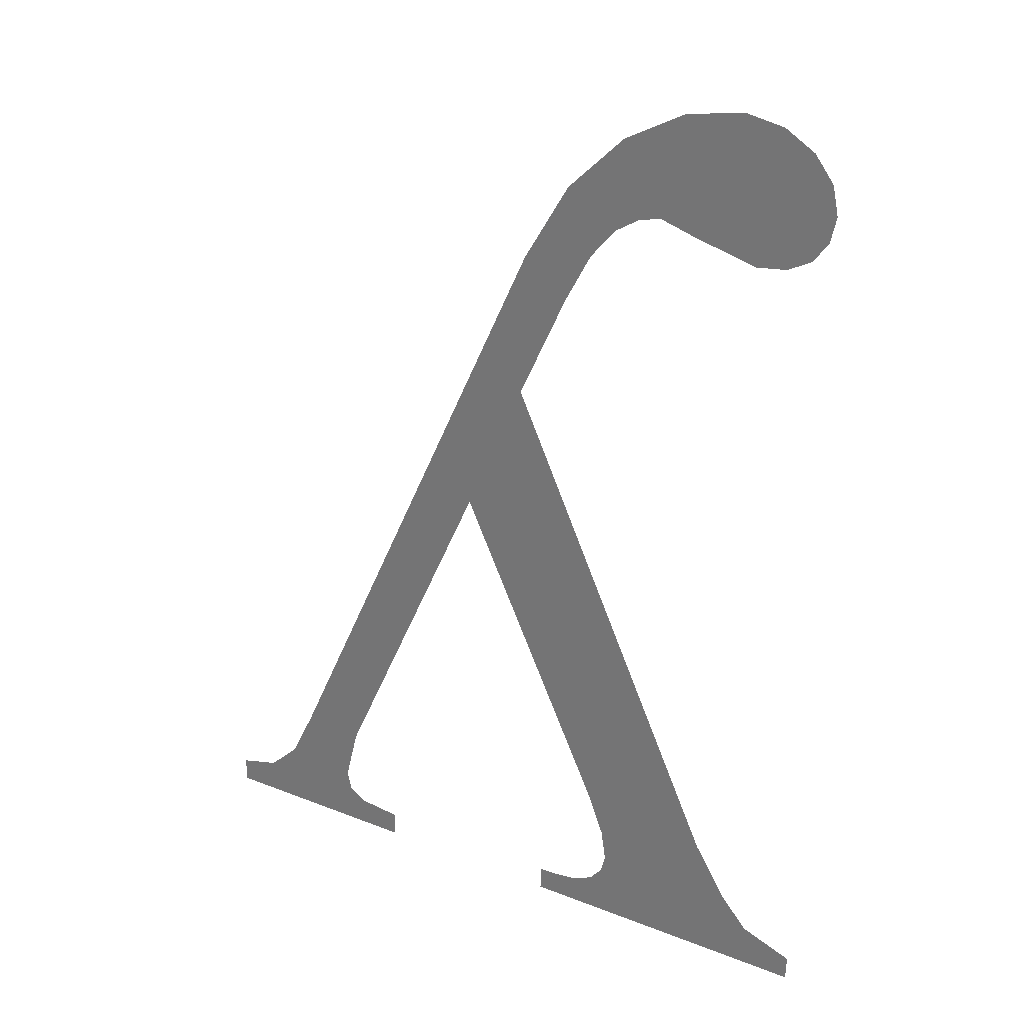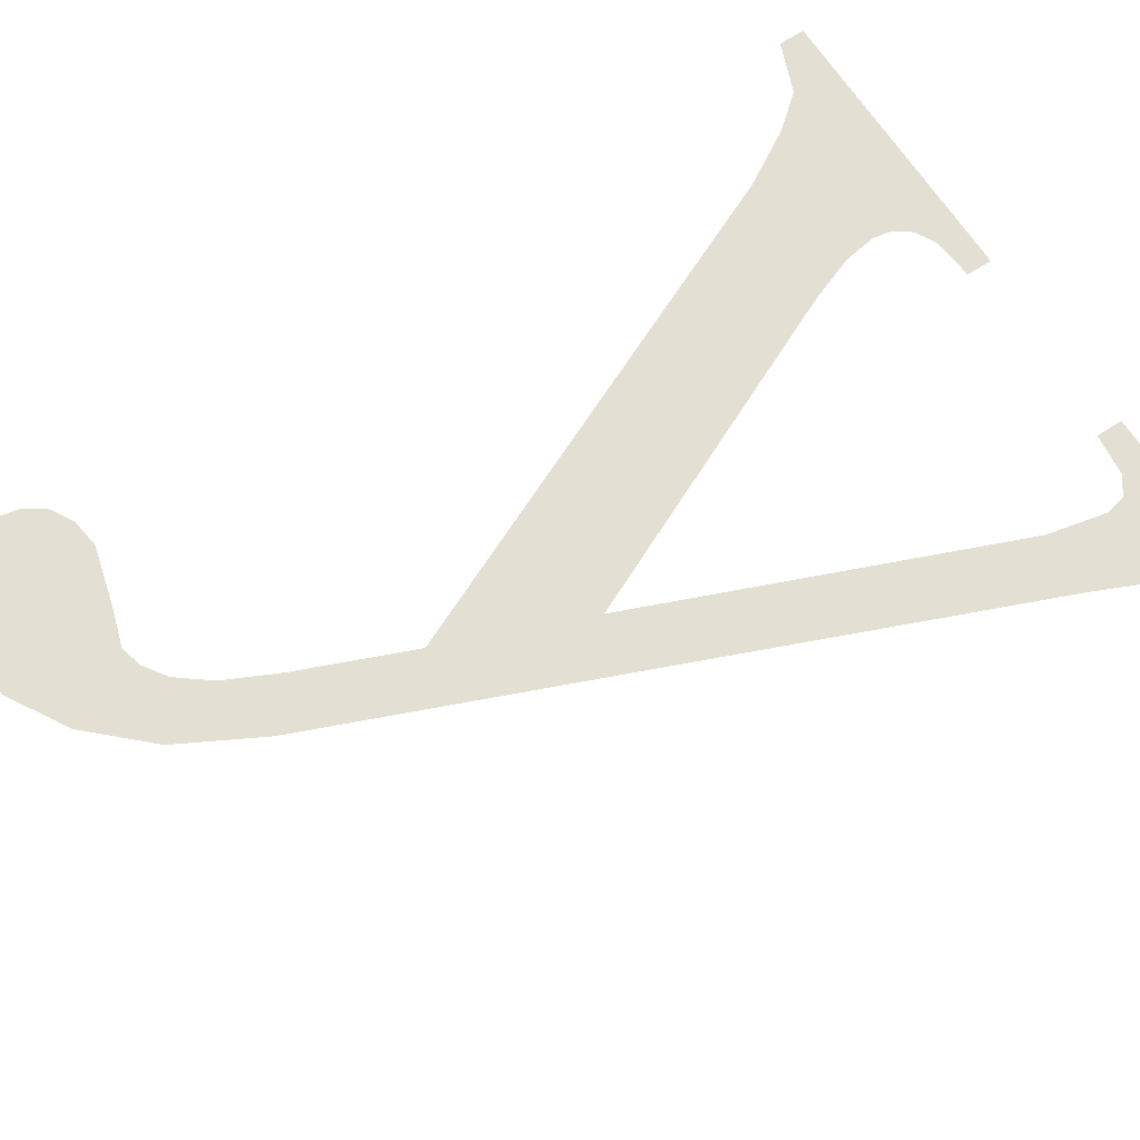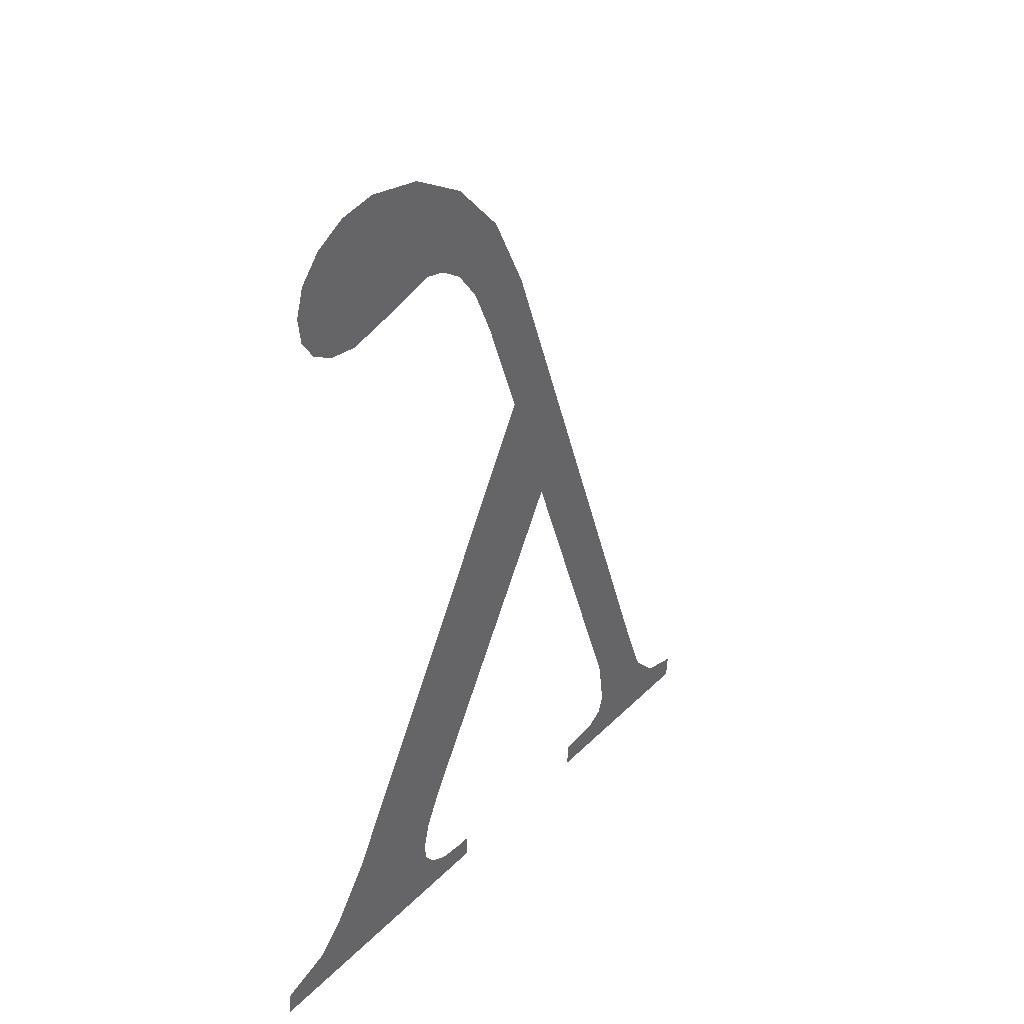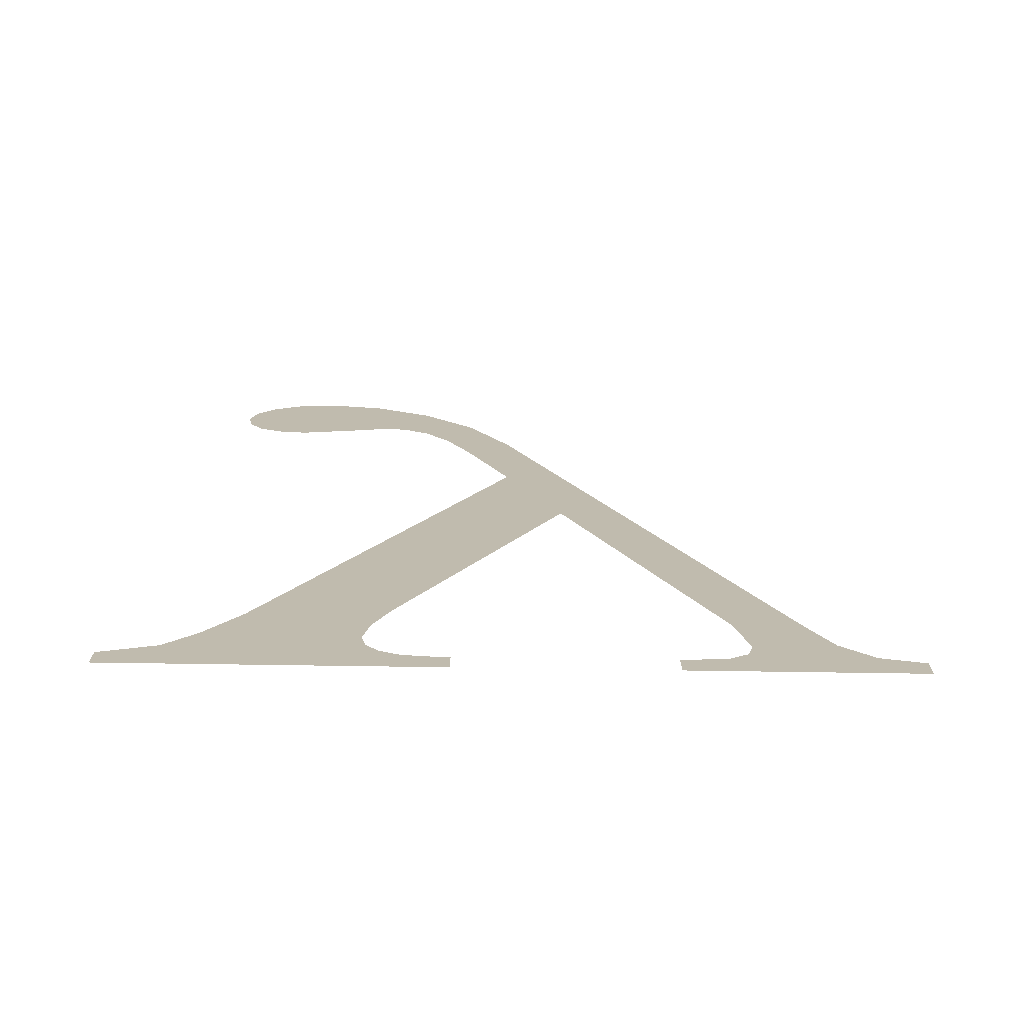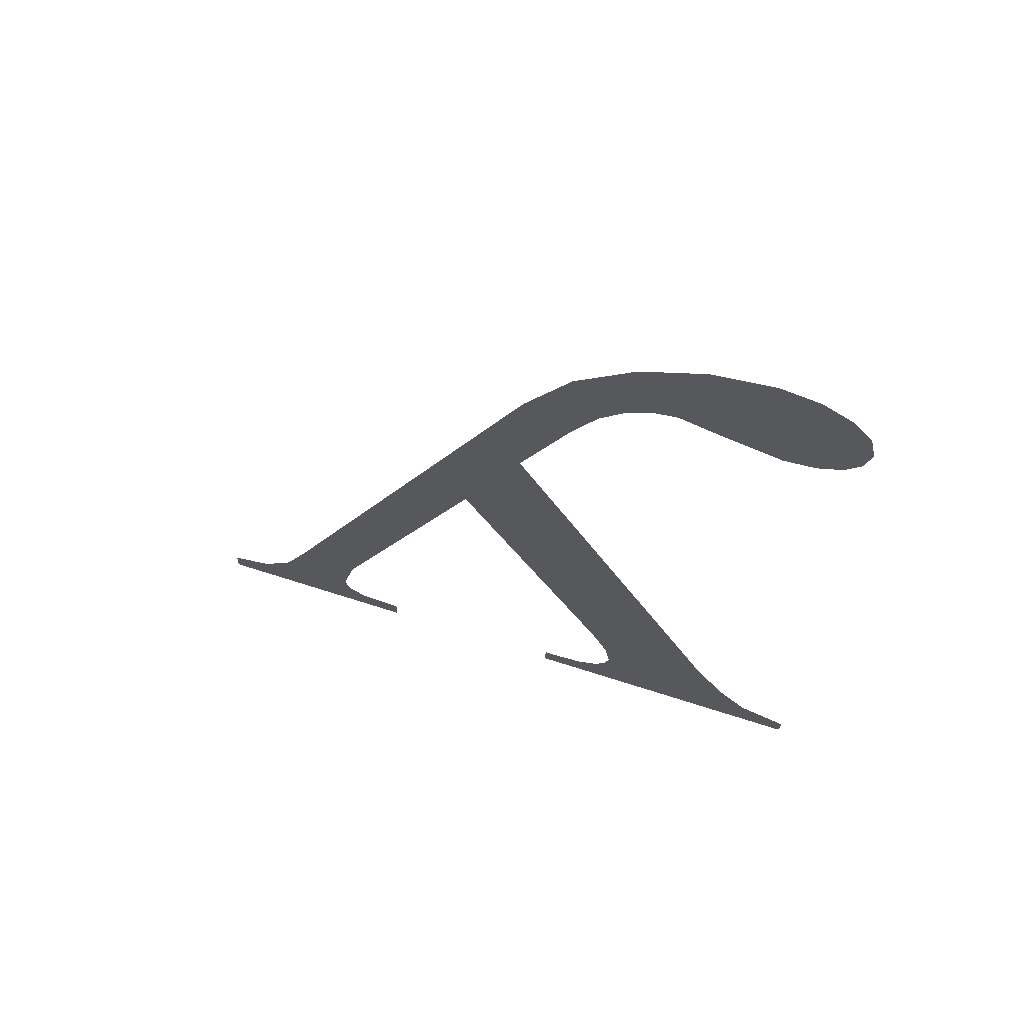
<metadata>
{"format":"obj","ext":"obj","renderer":"f3d","projection":"perspective","resolution":1024,"background":"white","views":[{"elev":32.8,"azim":-151.4,"up":"+Z"},{"elev":64.0,"azim":58.1,"up":"+Y"},{"elev":36.8,"azim":-51.8,"up":"+Z"},{"elev":-77.4,"azim":-0.8,"up":"+Z"},{"elev":72.6,"azim":-162.5,"up":"+Z"}]}
</metadata>
<code>
o mesh190/mesh190-geometry#mesh190-geometry
v 0.306 0.07231 -0.2256
v 0.3036 0.07229 -0.2254
v 0.3036 0.07231 -0.2256
v 0.3041 0.07229 -0.2252
v 0.3043 0.07227 -0.225
v 0.3055 0.07229 -0.2253
v 0.3057 0.07229 -0.2254
v 0.3046 0.07225 -0.2246
v 0.3059 0.07229 -0.2254
v 0.3055 0.07228 -0.2252
v 0.306 0.07229 -0.2254
v 0.3054 0.07227 -0.225
v 0.3055 0.07226 -0.2248
v 0.3064 0.07203 -0.2207
v 0.3056 0.07224 -0.2244
v 0.3069 0.0721 -0.2218
v 0.3064 0.07197 -0.2195
v 0.3085 0.07225 -0.2246
v 0.3061 0.07193 -0.2188
v 0.308 0.07225 -0.2247
v 0.306 0.07198 -0.2198
v 0.3081 0.07228 -0.2251
v 0.3058 0.07196 -0.2194
v 0.3087 0.07228 -0.2251
v 0.3056 0.07194 -0.2191
v 0.309 0.07229 -0.2253
v 0.3056 0.0719 -0.2184
v 0.3093 0.07231 -0.2256
v 0.3055 0.07194 -0.219
v 0.3081 0.07229 -0.2253
v 0.3093 0.07229 -0.2254
v 0.3053 0.07193 -0.2189
v 0.3079 0.07229 -0.2254
v 0.3051 0.07189 -0.2181
v 0.3076 0.07229 -0.2254
v 0.305 0.07194 -0.219
v 0.3076 0.07231 -0.2256
v 0.3047 0.07188 -0.218
v 0.3045 0.07195 -0.2191
v 0.3044 0.07189 -0.218
v 0.3042 0.07194 -0.2191
v 0.3041 0.07189 -0.2182
v 0.3041 0.07194 -0.219
v 0.304 0.0719 -0.2184
v 0.3039 0.07193 -0.2188
v 0.3039 0.07192 -0.2186
f 1 2 3
f 2 1 4
f 3 2 1
f 4 1 2
f 4 1 5
f 5 1 4
f 5 1 6
f 6 1 5
f 6 1 7
f 7 1 6
f 5 6 8
f 8 6 5
f 7 1 9
f 9 1 7
f 8 6 10
f 10 6 8
f 9 1 11
f 11 1 9
f 8 10 12
f 12 10 8
f 13 8 12
f 12 8 13
f 8 13 14
f 14 13 8
f 14 13 15
f 15 13 14
f 14 15 16
f 16 15 14
f 14 16 17
f 17 16 14
f 17 16 18
f 18 16 17
f 19 14 17
f 17 14 19
f 18 16 20
f 20 16 18
f 19 21 14
f 14 21 19
f 18 20 22
f 22 20 18
f 19 23 21
f 21 23 19
f 22 24 18
f 18 24 22
f 19 25 23
f 23 25 19
f 22 26 24
f 24 26 22
f 27 25 19
f 19 25 27
f 22 28 26
f 26 28 22
f 27 29 25
f 25 29 27
f 30 28 22
f 22 28 30
f 26 28 31
f 31 28 26
f 27 32 29
f 29 32 27
f 33 28 30
f 30 28 33
f 34 32 27
f 27 32 34
f 35 28 33
f 33 28 35
f 34 36 32
f 32 36 34
f 28 35 37
f 37 35 28
f 38 36 34
f 34 36 38
f 38 39 36
f 36 39 38
f 40 39 38
f 38 39 40
f 40 41 39
f 39 41 40
f 42 41 40
f 40 41 42
f 42 43 41
f 41 43 42
f 44 43 42
f 42 43 44
f 44 45 43
f 43 45 44
f 45 44 46
f 46 44 45

</code>
